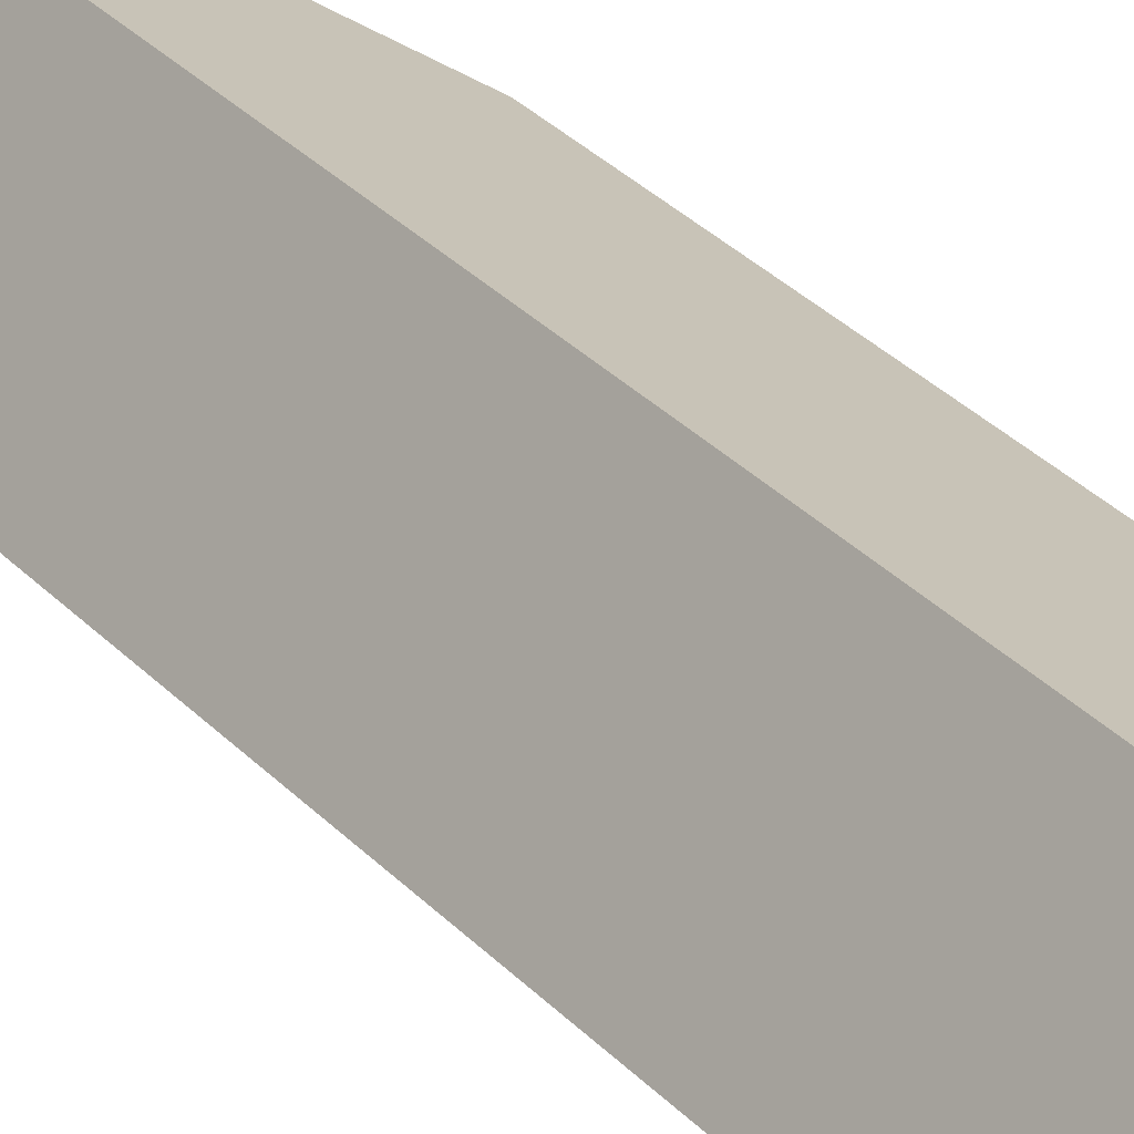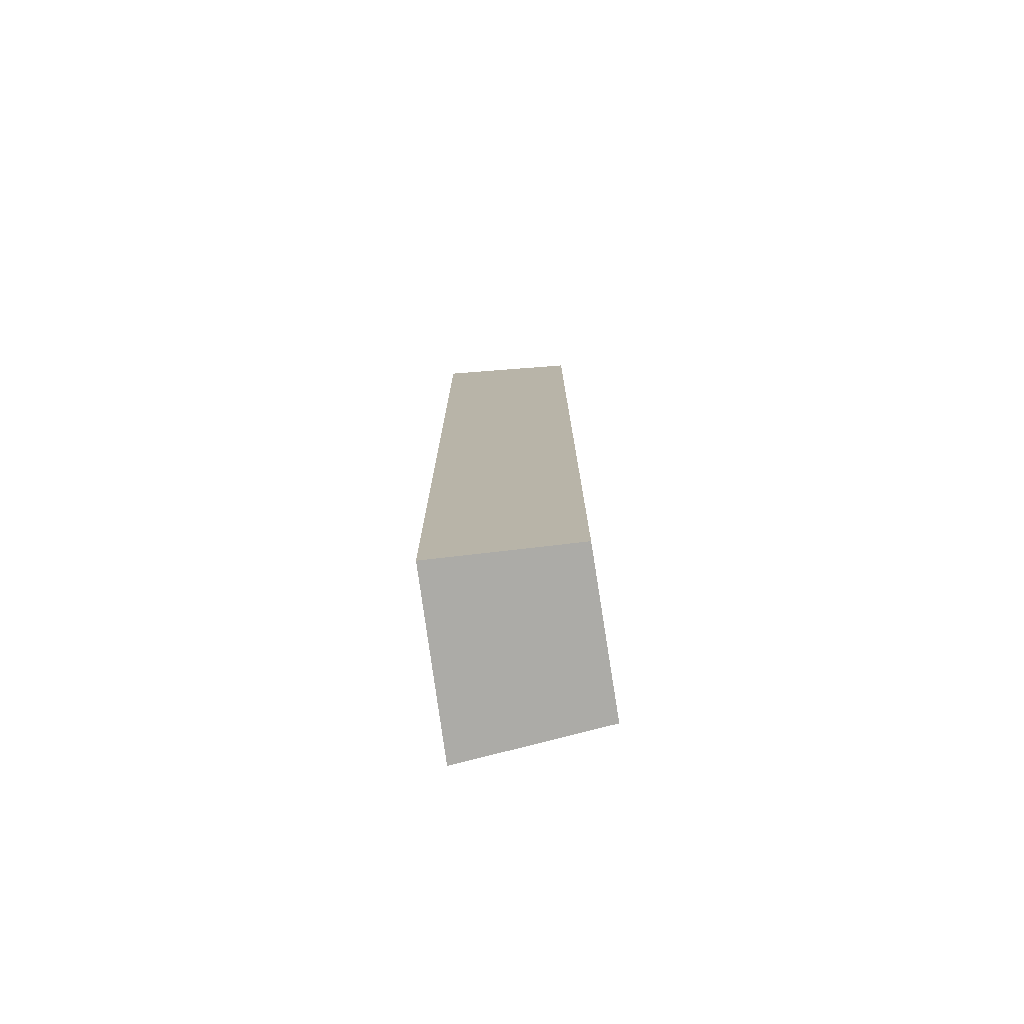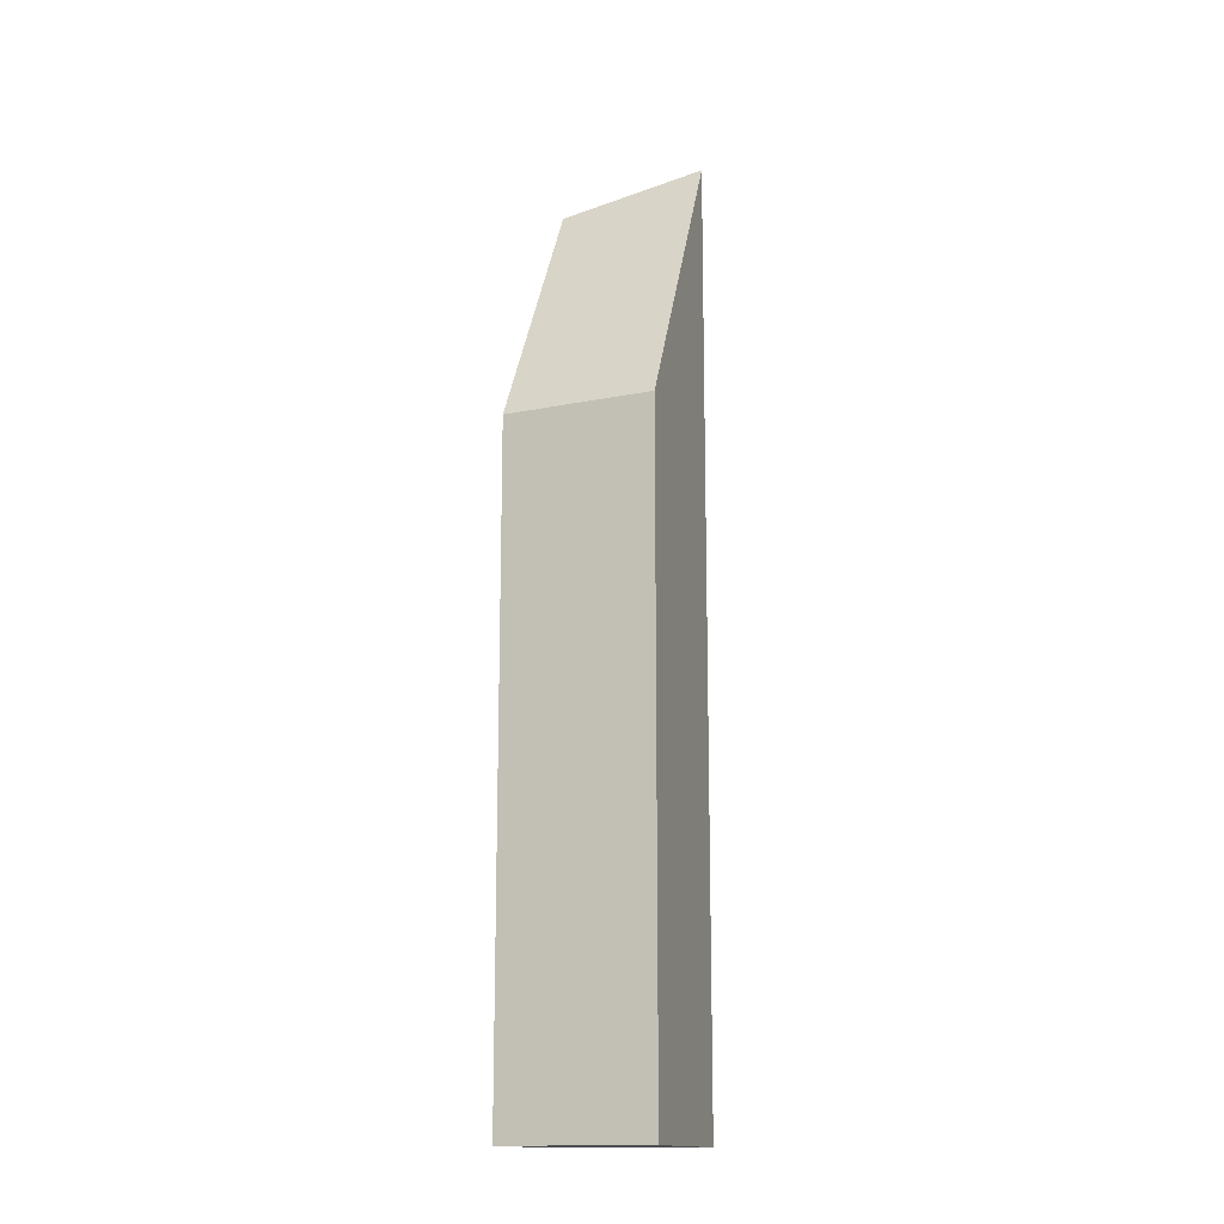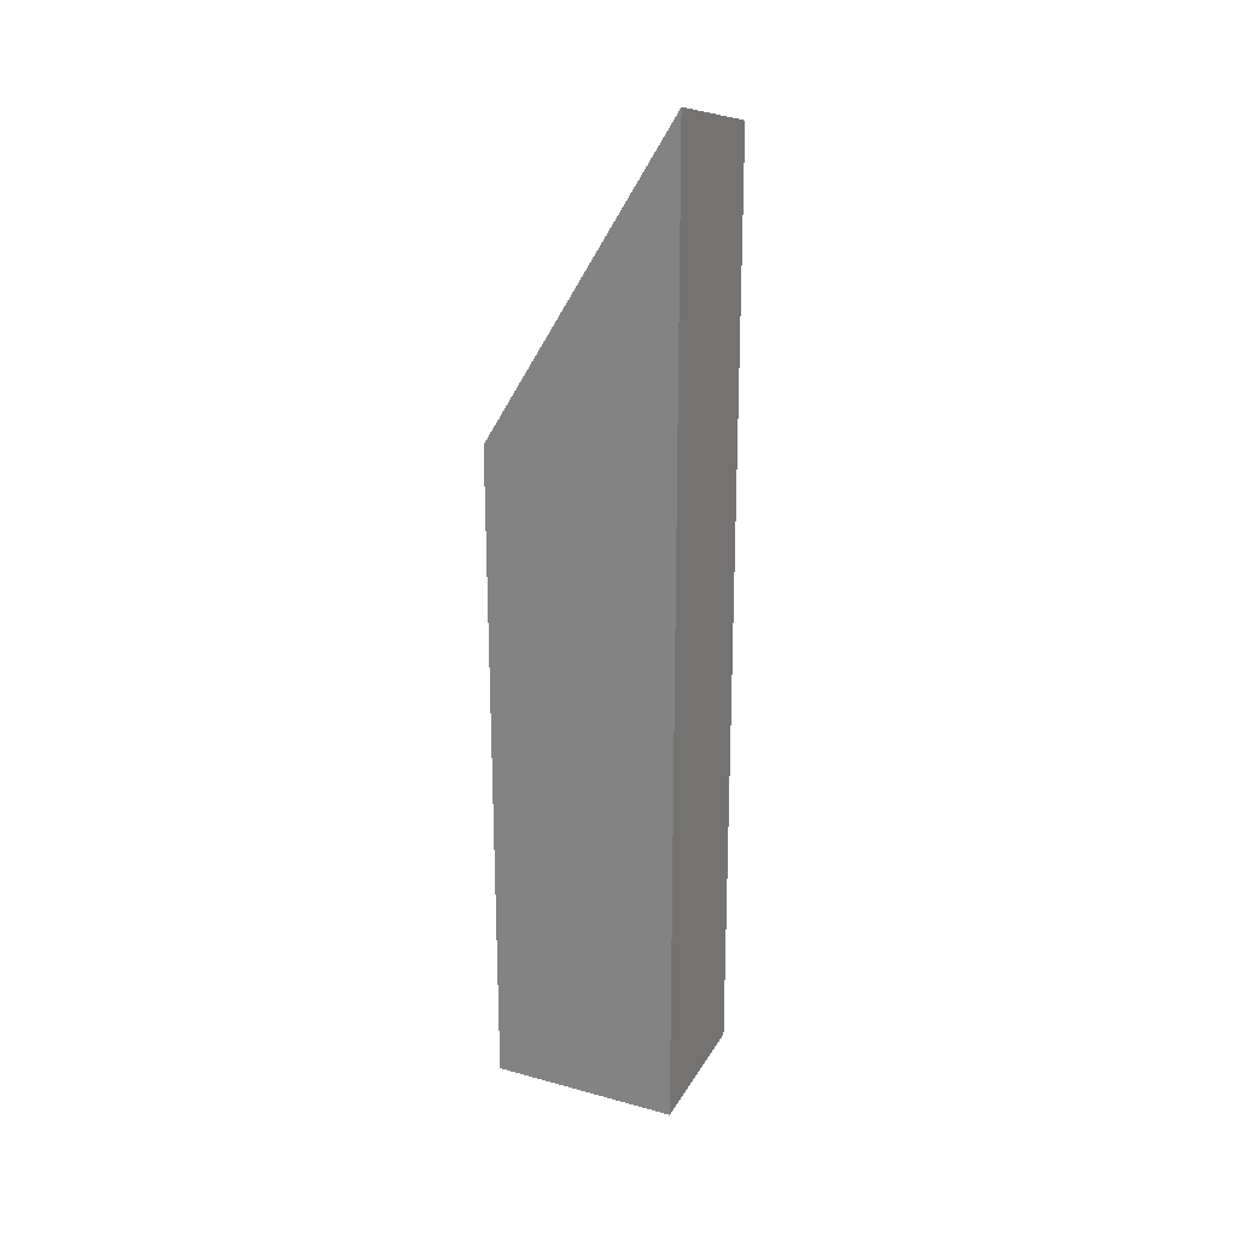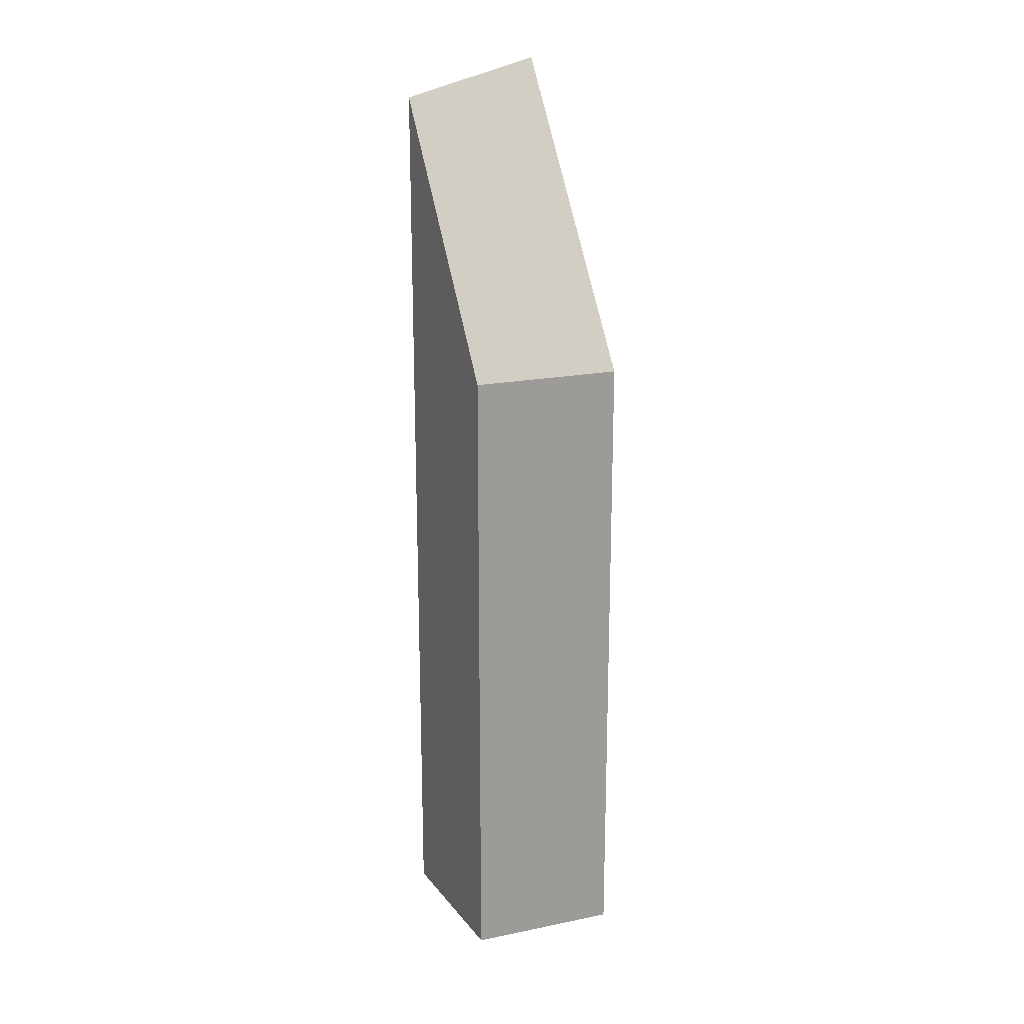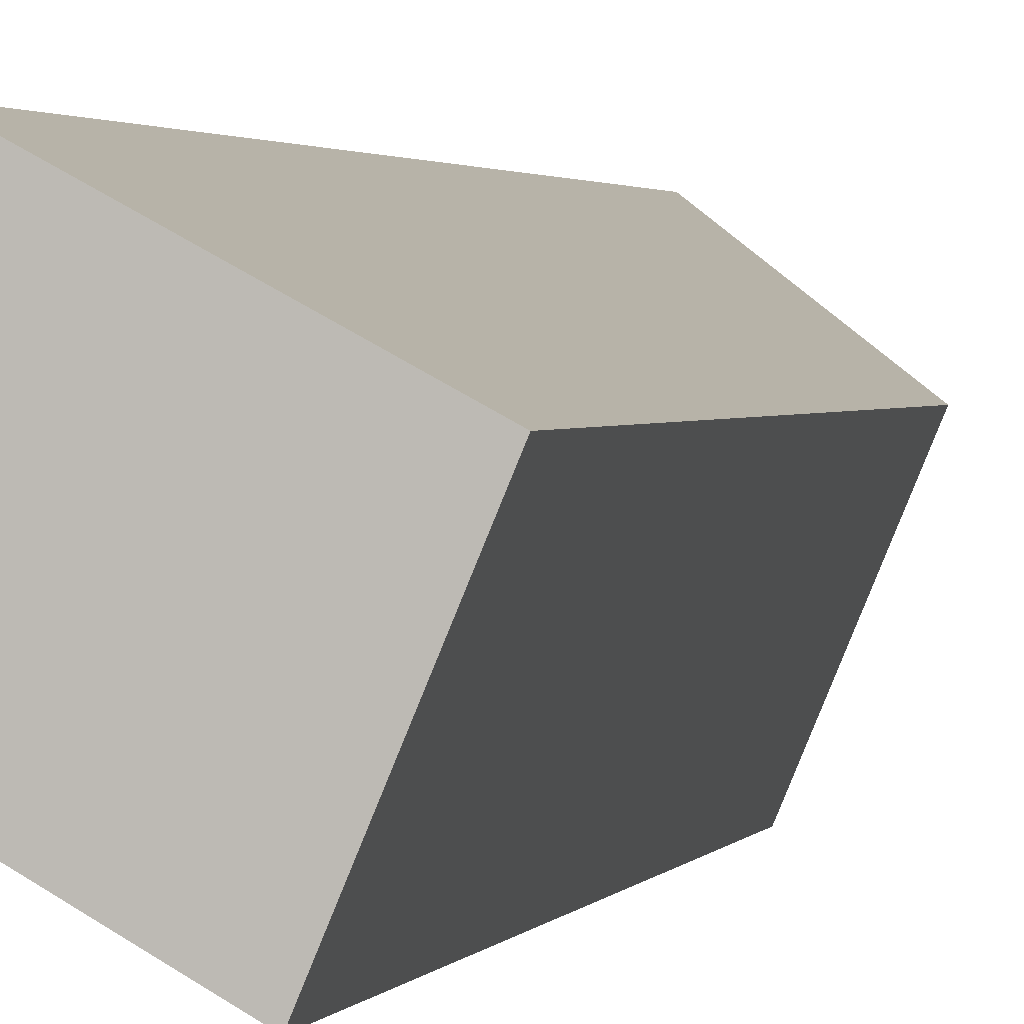
<metadata>
{"format":"obj","ext":"obj","renderer":"f3d","projection":"perspective","resolution":1024,"background":"white","views":[{"elev":33.7,"azim":-36.5,"up":"+Z"},{"elev":-76.2,"azim":-52.5,"up":"+Y"},{"elev":-14.9,"azim":136.6,"up":"+Y"},{"elev":23.5,"azim":-125.7,"up":"+Y"},{"elev":19.5,"azim":91.9,"up":"+Y"},{"elev":1.5,"azim":12.3,"up":"+Z"}]}
</metadata>
<code>
v  0 25.38 1.554e-15
v  5.765 17.32 1.281
v  4.213 17.32 -2.424
v  1.989 24.46 3.323
v  0 0 0
v  4.213 1.484e-16 -2.424
v  1.989 -2.035e-16 3.323
v  5.765 -7.844e-17 1.281
g defaultobject
f 1 2 3
f 2 1 4
f 3 5 1
f 5 3 6
f 5 4 1
f 4 5 7
f 7 2 4
f 2 7 8
f 8 3 2
f 3 8 6
f 8 5 6
f 5 8 7

</code>
